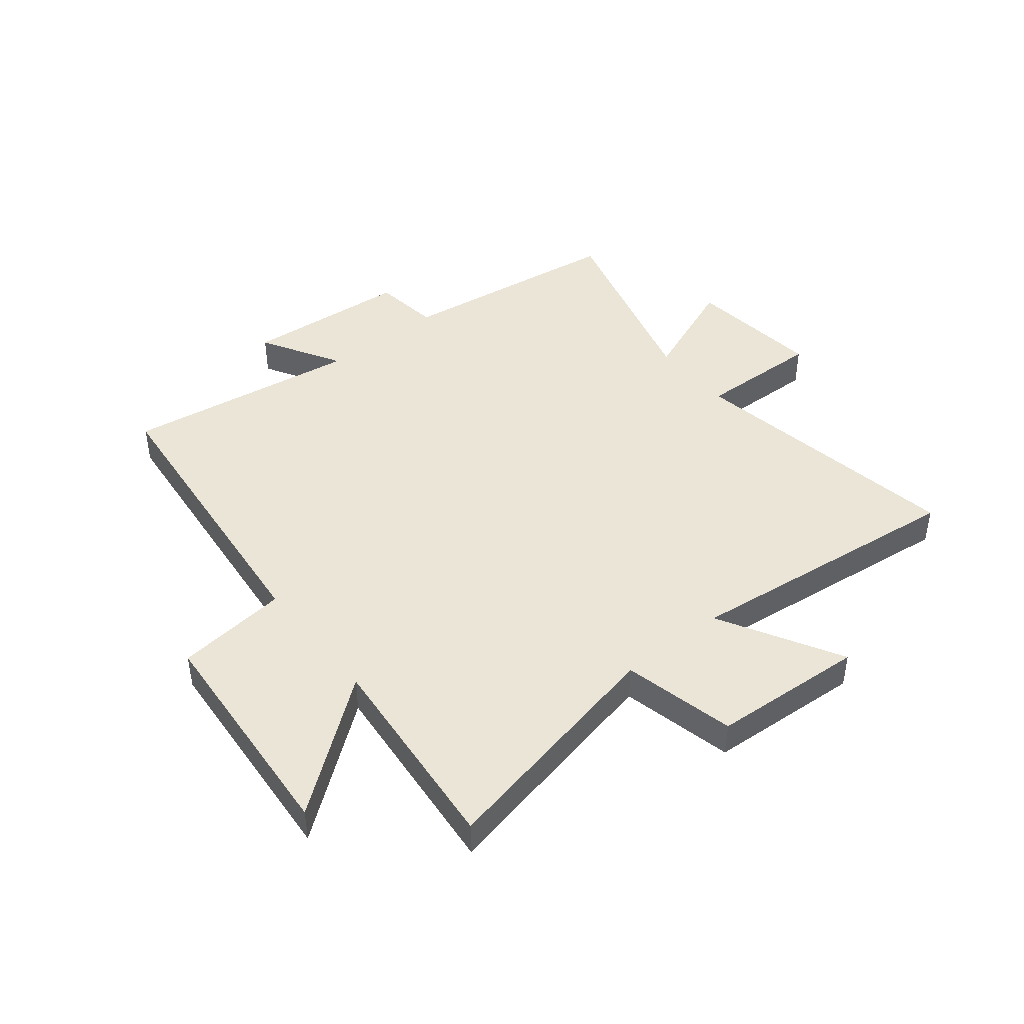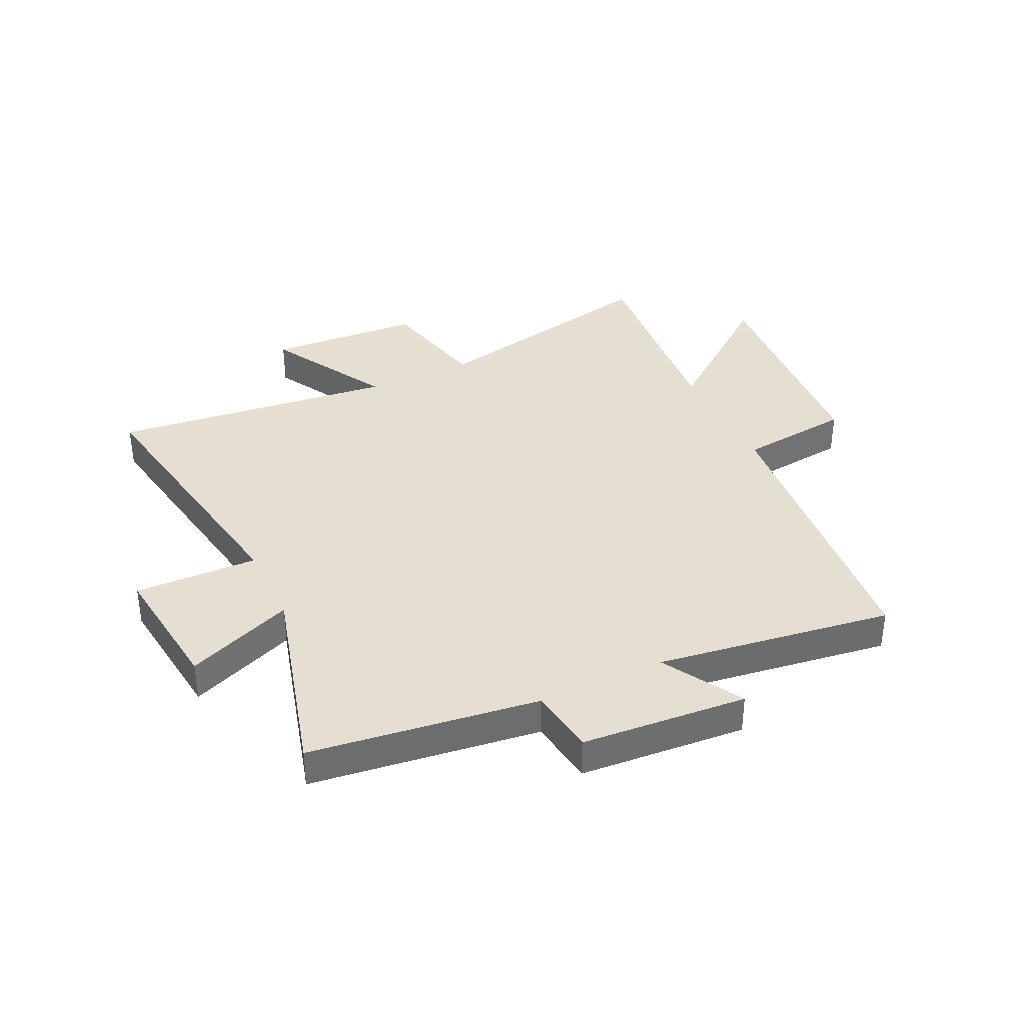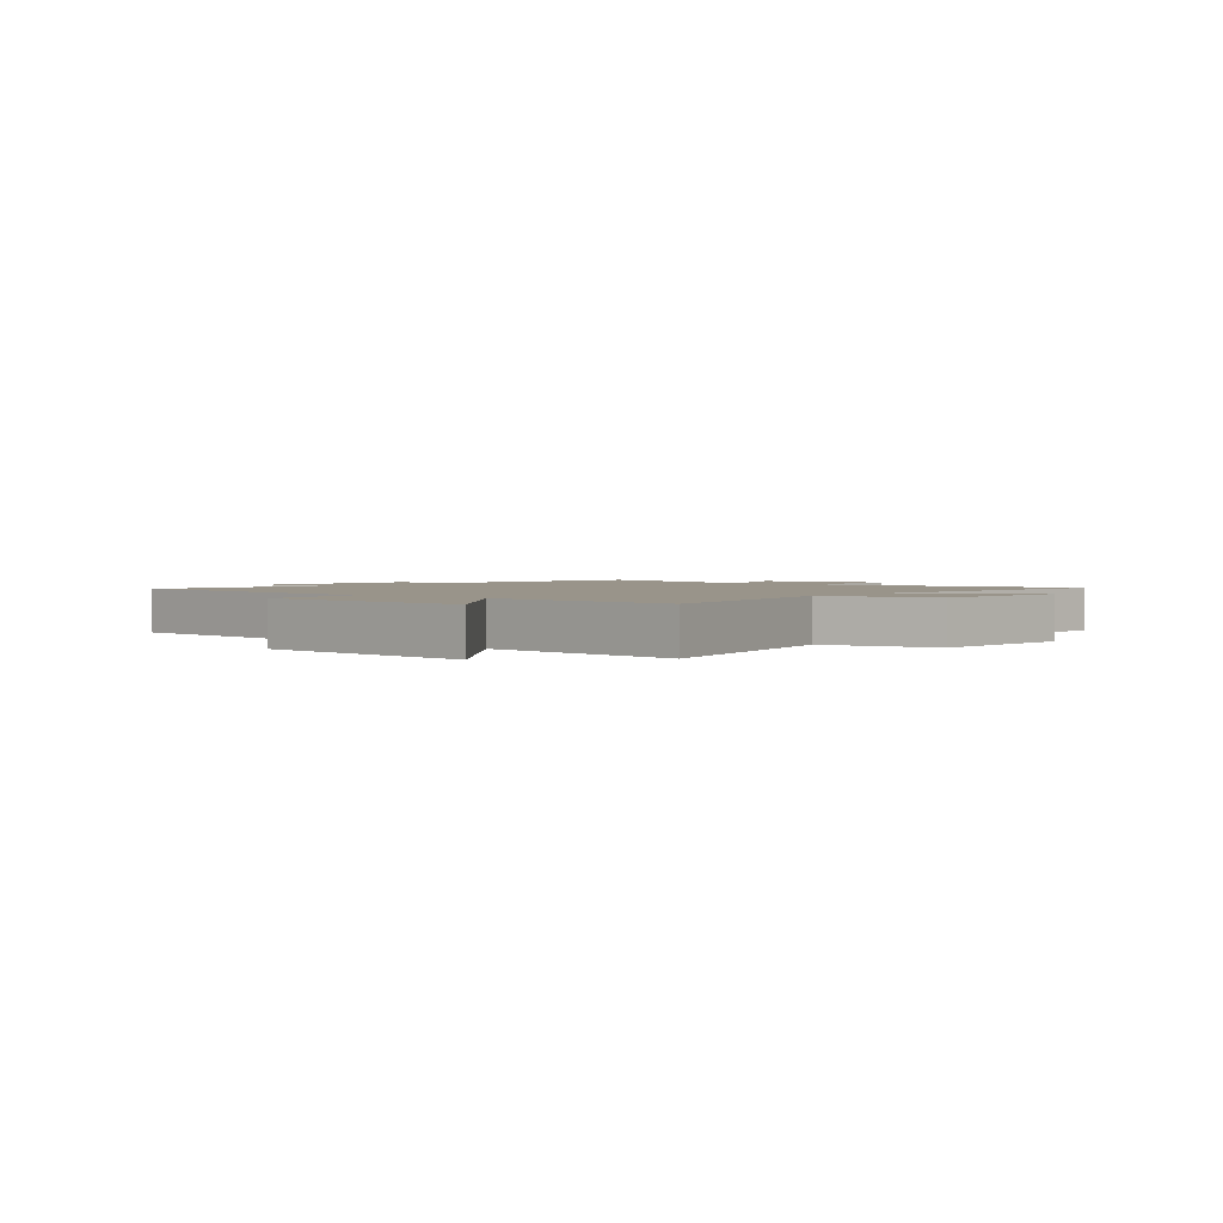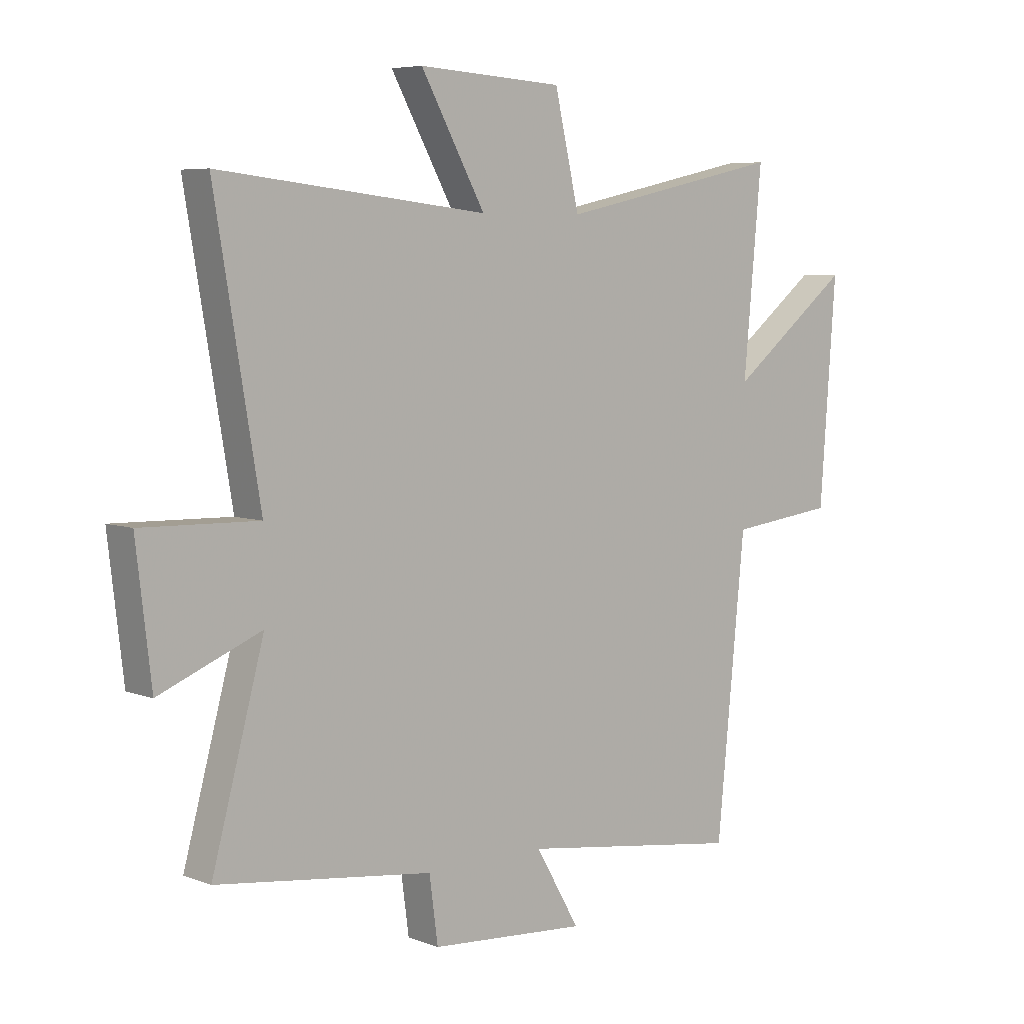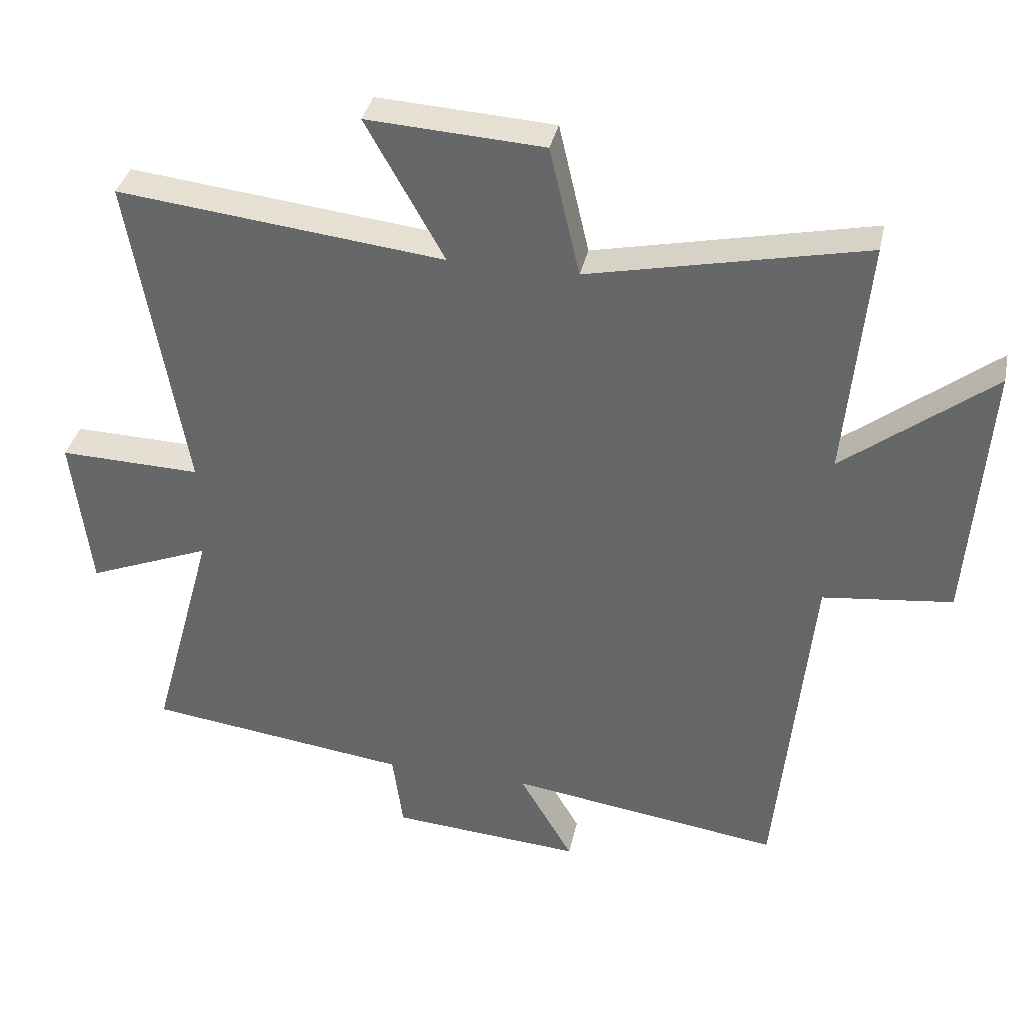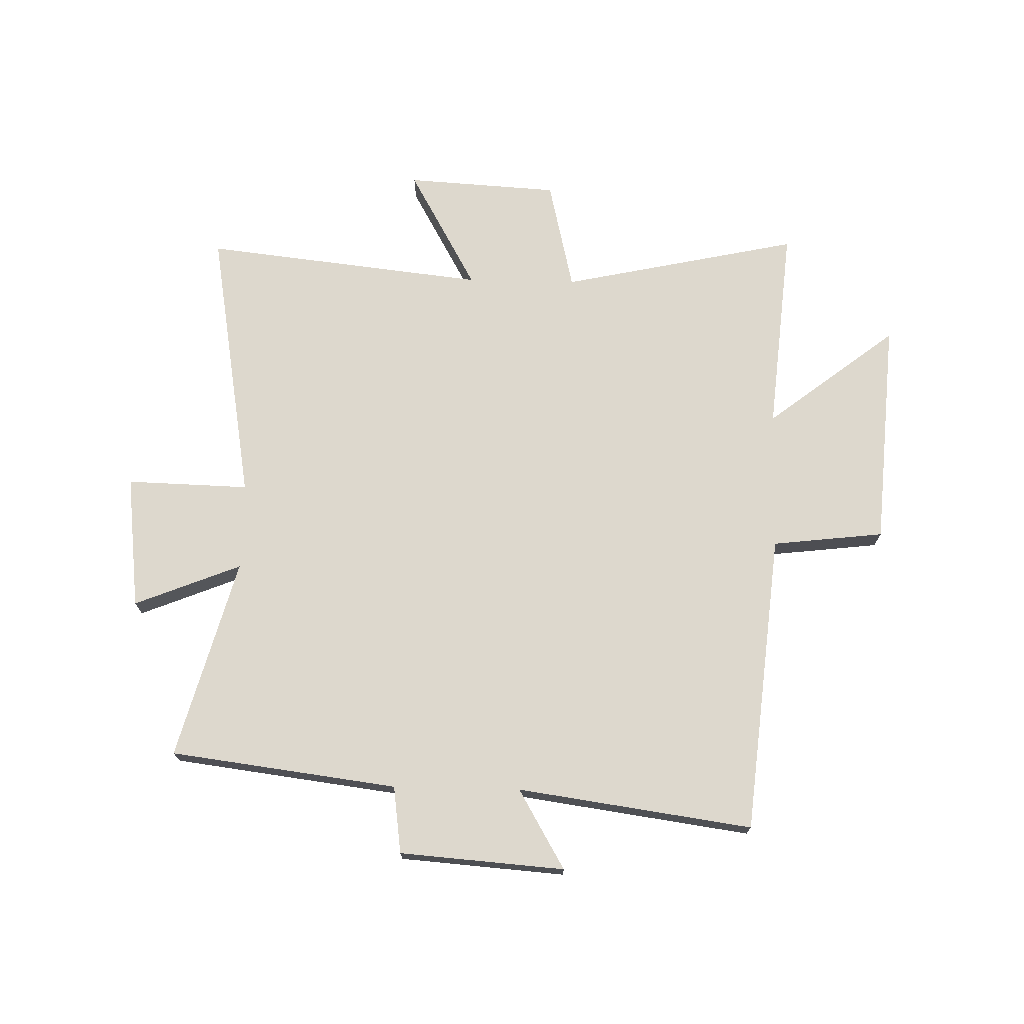
<metadata>
{"format":"obj","ext":"obj","renderer":"f3d","projection":"perspective","resolution":1024,"background":"white","views":[{"elev":44.3,"azim":-38.6,"up":"+Y"},{"elev":36.8,"azim":154.6,"up":"+Y"},{"elev":1.9,"azim":-50.1,"up":"+Y"},{"elev":6.1,"azim":138.1,"up":"+Z"},{"elev":36.1,"azim":-168.0,"up":"+Z"},{"elev":72.1,"azim":-178.7,"up":"+Y"}]}
</metadata>
<code>
v -0.447 0.07 -0.559
v -0.5 0.07 -0.026
v -0.698 0.07 -0.003
v -0.728 0.07 0.401
v -0.5 0.07 0.224
v -0.534 0.07 0.591
v -0.112 0.07 0.5
v -0.066 0.07 0.698
v 0.204 0.07 0.714
v 0.084 0.07 0.5
v 0.584 0.07 0.556
v 0.5 0.07 0.063
v 0.717 0.07 0.069
v 0.689 0.07 -0.169
v 0.5 0.07 -0.093
v 0.597 0.07 -0.448
v 0.195 0.07 -0.5
v 0.179 0.07 -0.619
v -0.113 0.07 -0.641
v -0.031 0.07 -0.5
v -0.447 0 -0.559
v -0.5 0 -0.026
v -0.698 0 -0.003
v -0.728 0 0.401
v -0.5 0 0.224
v -0.534 0 0.591
v -0.112 0 0.5
v -0.066 0 0.698
v 0.204 0 0.714
v 0.084 0 0.5
v 0.584 0 0.556
v 0.5 0 0.063
v 0.717 0 0.069
v 0.689 0 -0.169
v 0.5 0 -0.093
v 0.597 0 -0.448
v 0.195 0 -0.5
v 0.179 0 -0.619
v -0.113 0 -0.641
v -0.031 0 -0.5
f 17 18 19 20
f 15 16 17 20
f 15 20 1 2
f 12 13 14 15
f 12 15 2 3
f 10 11 12 3
f 7 8 9 10
f 7 10 3
f 5 6 7
f 5 7 3
f 3 4 5
f 40 39 38 37
f 40 37 36 35
f 22 21 40 35
f 35 34 33 32
f 23 22 35 32
f 23 32 31 30
f 30 29 28 27
f 23 30 27
f 27 26 25
f 23 27 25
f 25 24 23
f 1 21 22 2
f 2 22 23 3
f 3 23 24 4
f 4 24 25 5
f 5 25 26 6
f 6 26 27 7
f 7 27 28 8
f 8 28 29 9
f 9 29 30 10
f 10 30 31 11
f 11 31 32 12
f 12 32 33 13
f 13 33 34 14
f 14 34 35 15
f 15 35 36 16
f 16 36 37 17
f 17 37 38 18
f 18 38 39 19
f 19 39 40 20
f 20 40 21 1

</code>
